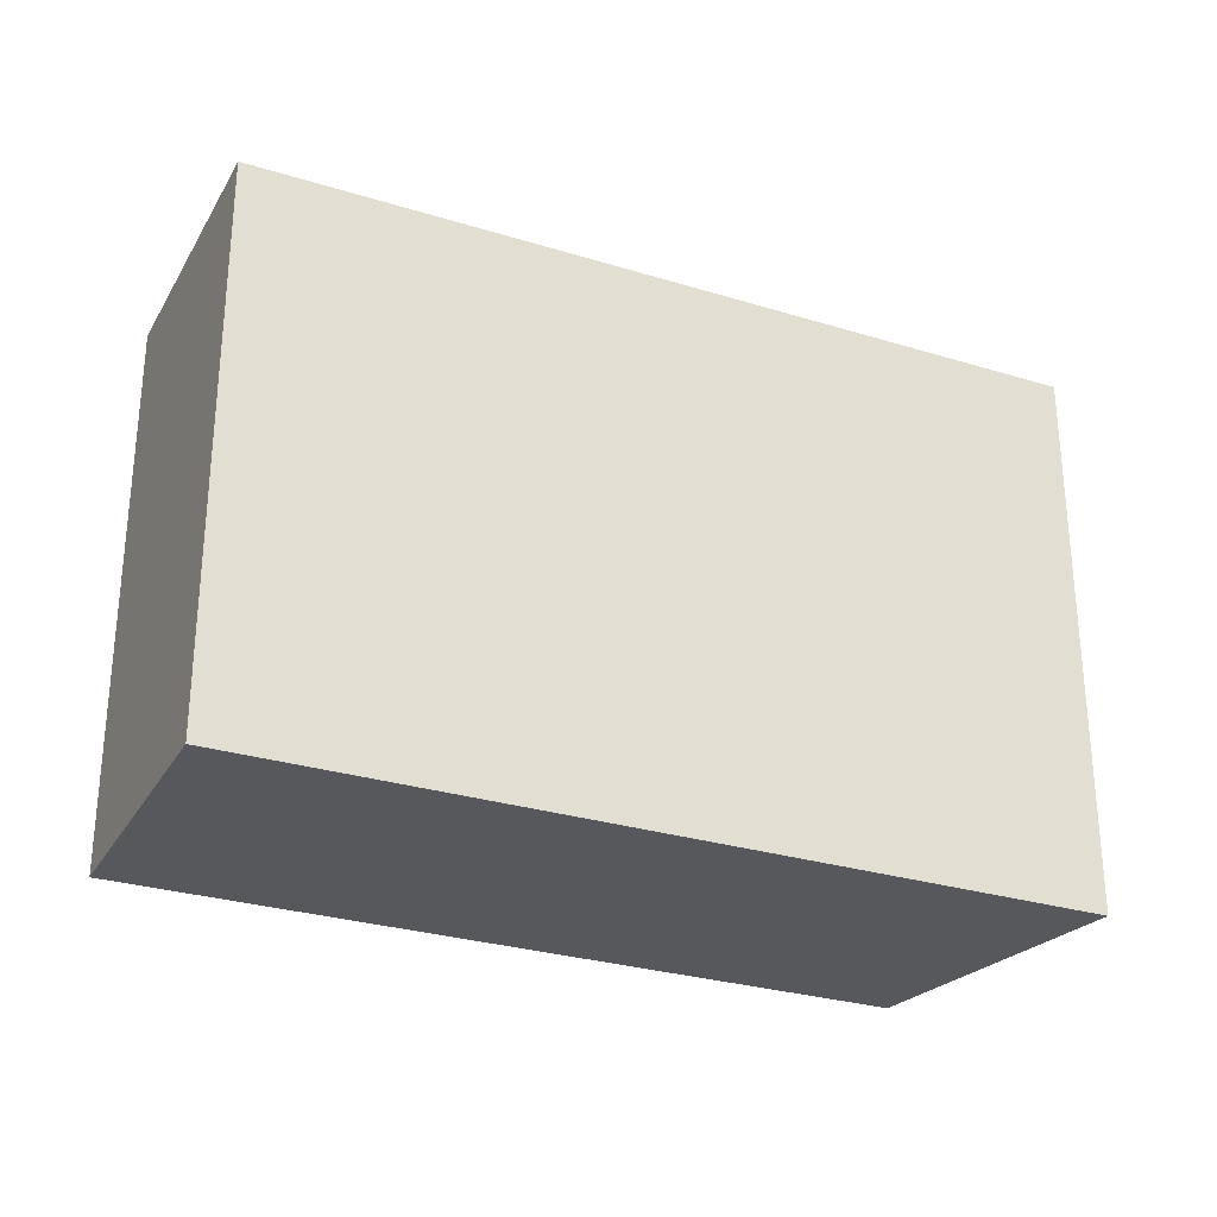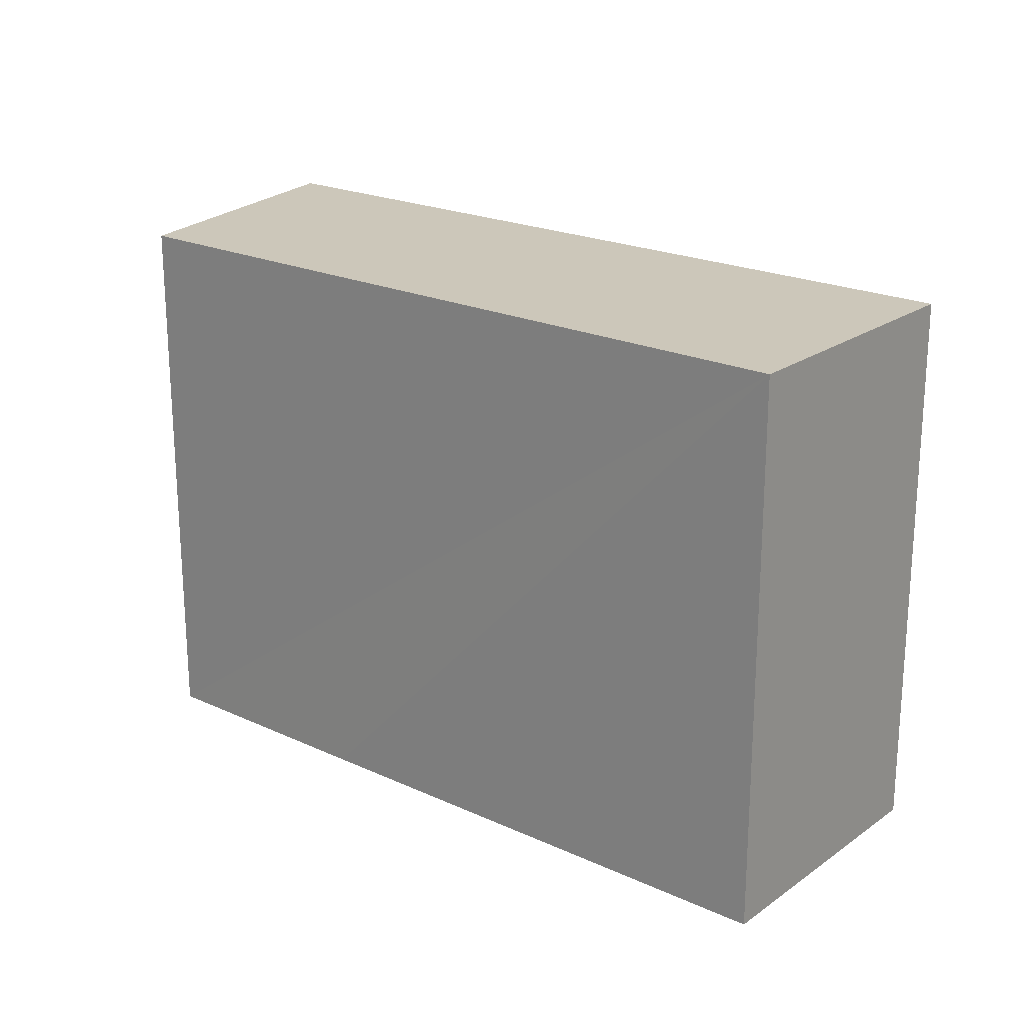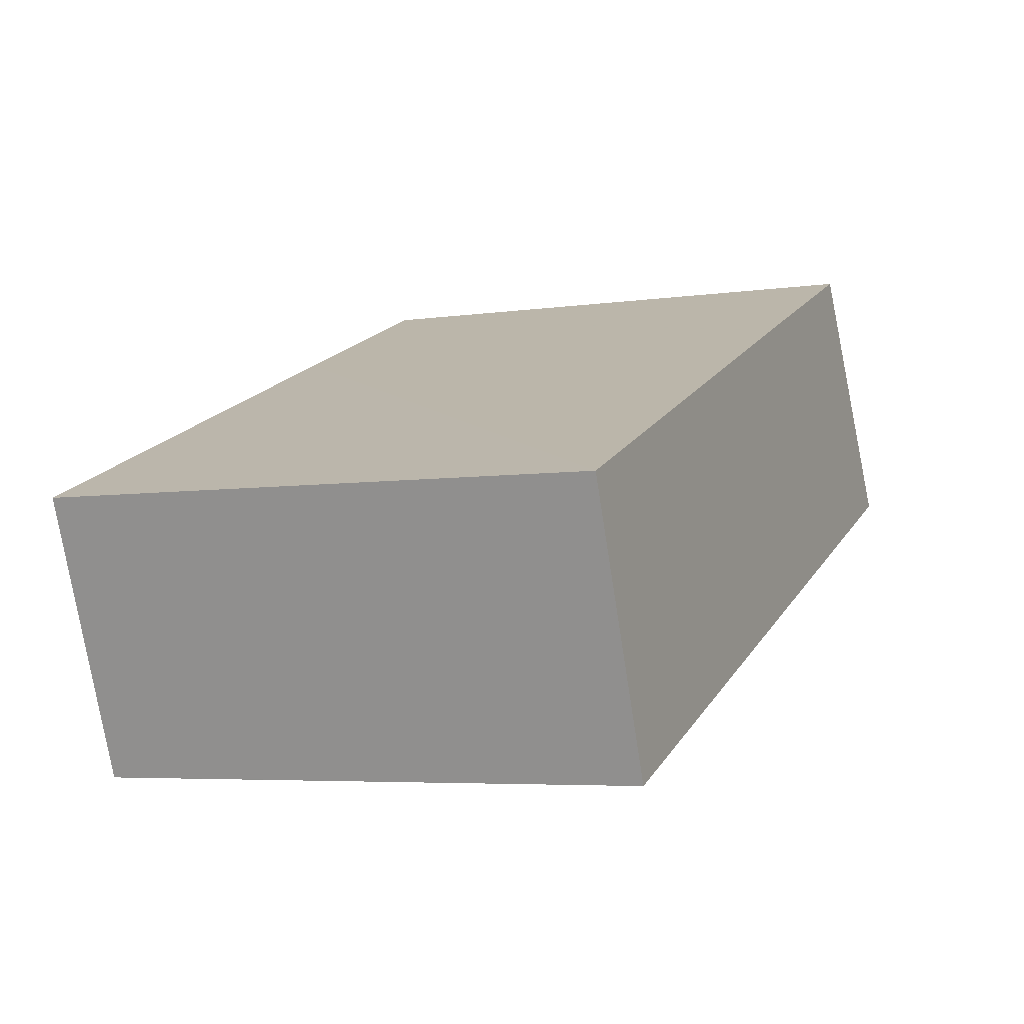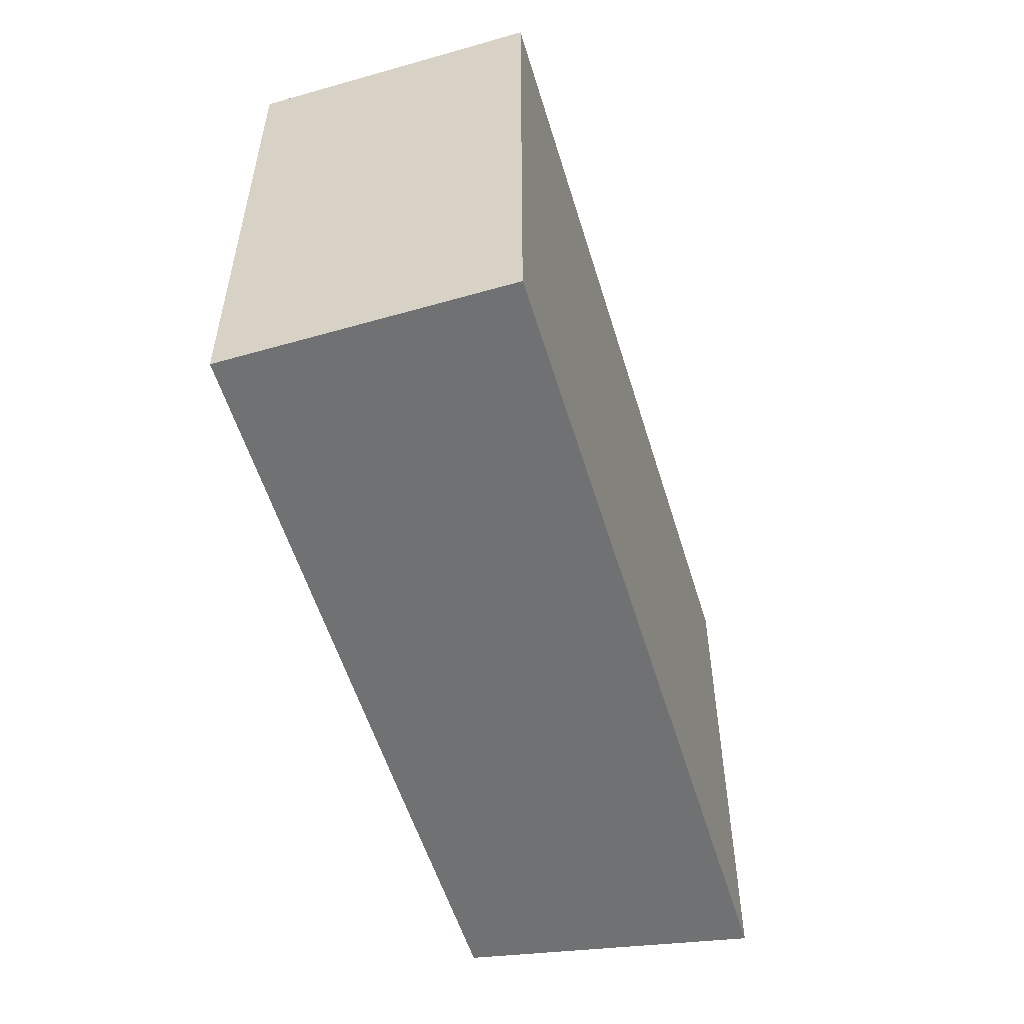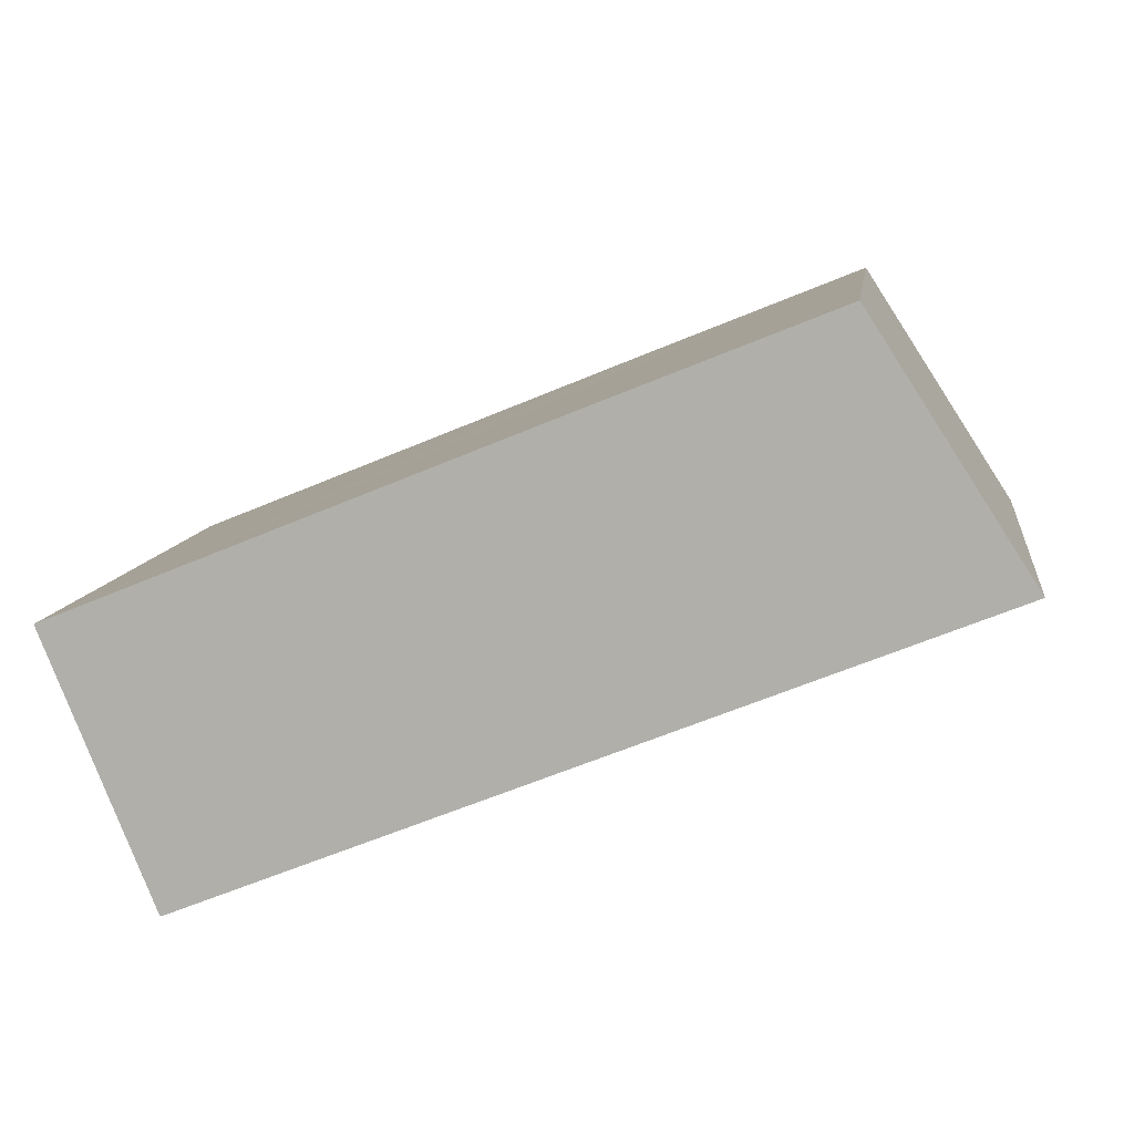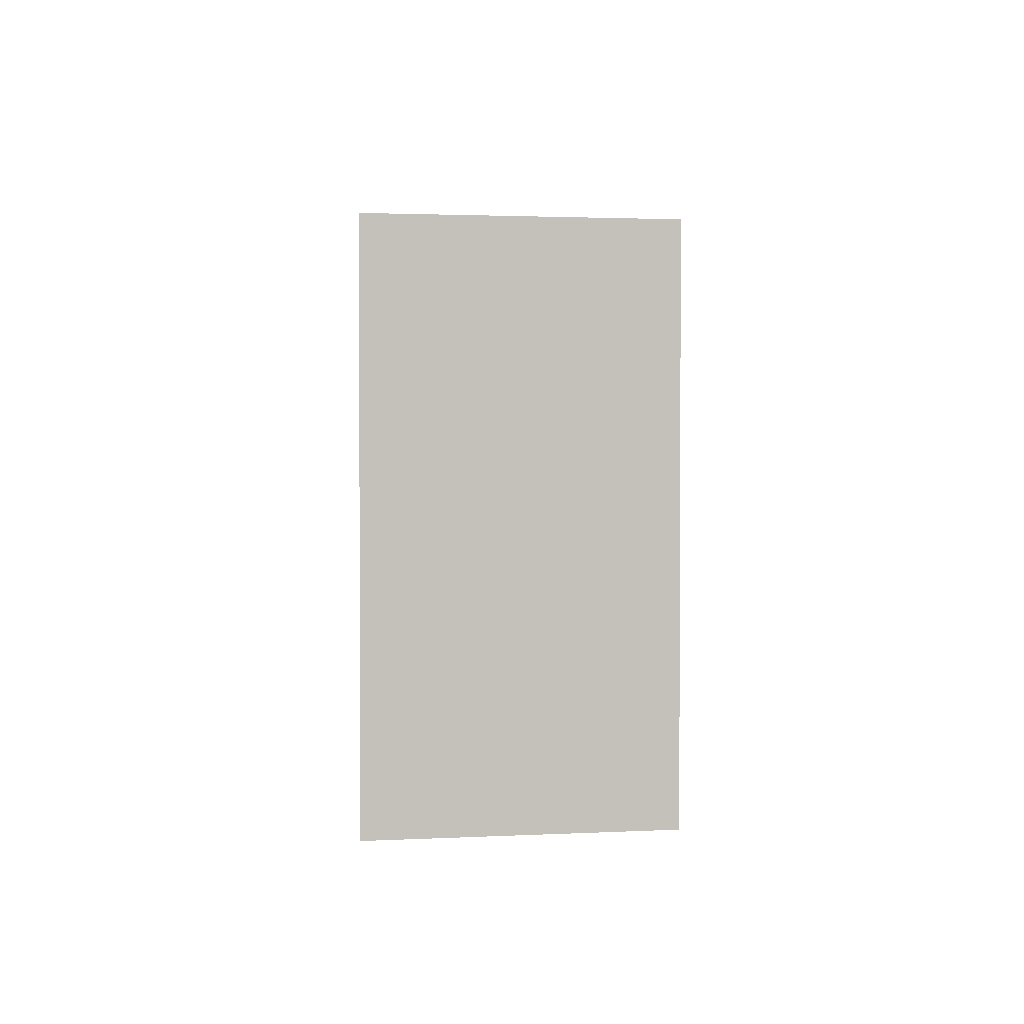
<metadata>
{"format":"obj","ext":"obj","renderer":"f3d","projection":"perspective","resolution":1024,"background":"white","views":[{"elev":-28.7,"azim":177.3,"up":"+Y"},{"elev":21.5,"azim":61.2,"up":"+Y"},{"elev":-5.3,"azim":114.5,"up":"+Z"},{"elev":-55.2,"azim":128.8,"up":"+Y"},{"elev":10.1,"azim":-172.3,"up":"+Z"},{"elev":2.0,"azim":-67.9,"up":"+Y"}]}
</metadata>
<code>
v  0.018 23.93 0.027
v  31.6 23.93 -12.78
v  0 23.93 1.466e-15
v  6.85 23.93 10.59
v  6.904 23.93 10.56
v  15.11 23.93 7.266
v  16.74 23.93 6.61
v  16.76 23.93 6.6
v  37.94 23.93 -2.002
v  33.3 23.93 -13.47
v  33.3 23.93 -13.46
v  36.87 23.93 -4.635
v  6.85 -6.483e-16 10.59
v  15.11 -4.449e-16 7.266
v  16.76 -4.041e-16 6.6
v  37.94 1.226e-16 -2.002
v  6.904 -6.469e-16 10.56
v  16.74 -4.047e-16 6.61
v  33.3 8.239e-16 -13.46
v  36.87 2.838e-16 -4.635
v  33.3 8.247e-16 -13.47
v  0 0 0
v  31.6 7.827e-16 -12.78
v  0.018 -1.653e-18 0.027
g defaultobject
f 1 2 3
f 2 1 4
f 2 4 5
f 2 5 6
f 2 6 7
f 2 7 8
f 2 8 9
f 2 9 10
f 10 9 11
f 11 9 12
f 13 5 4
f 5 13 6
f 6 13 7
f 7 13 8
f 8 13 9
f 9 13 14
f 9 14 15
f 9 15 16
f 14 13 17
f 15 14 18
f 16 12 9
f 12 16 11
f 11 16 19
f 19 16 20
f 21 11 19
f 21 10 11
f 21 2 10
f 2 21 3
f 3 21 22
f 22 21 23
f 1 13 4
f 13 1 3
f 13 3 24
f 24 3 22
f 15 20 16
f 20 15 19
f 19 15 21
f 21 15 23
f 23 15 22
f 22 15 18
f 22 18 14
f 22 14 24
f 24 14 17
f 24 17 13

</code>
